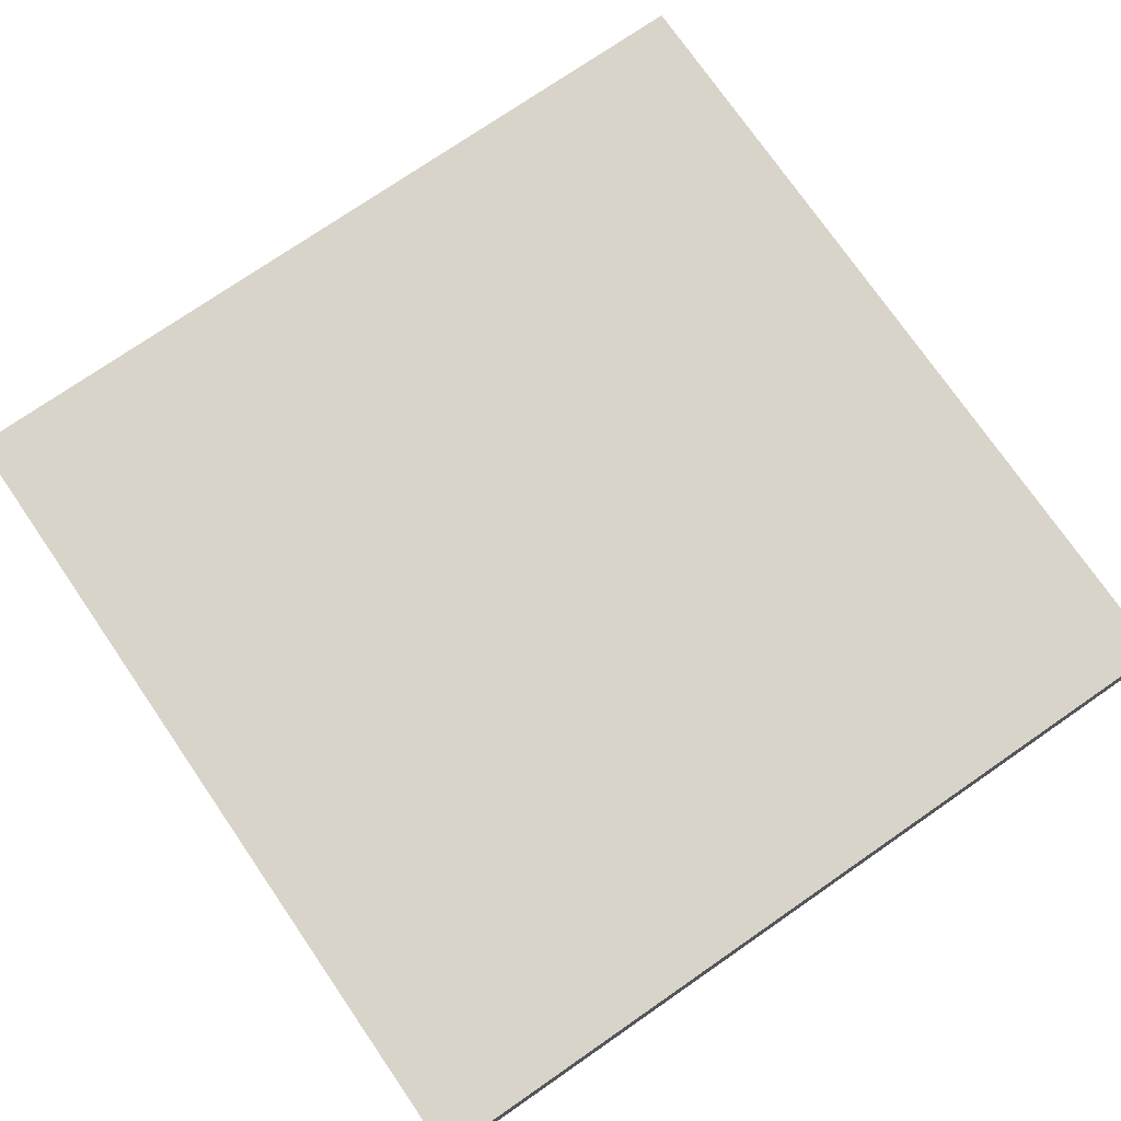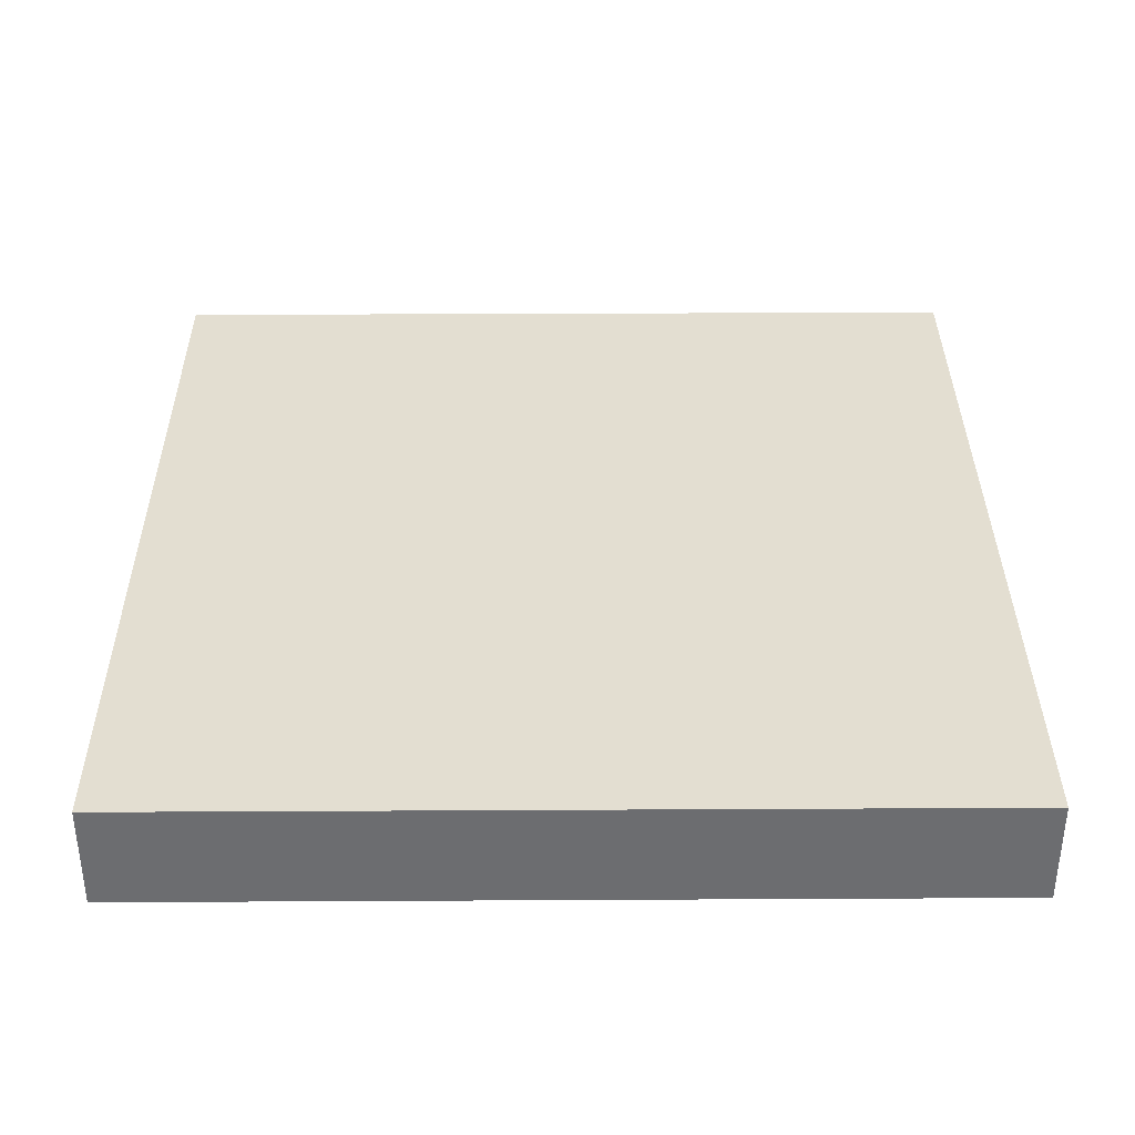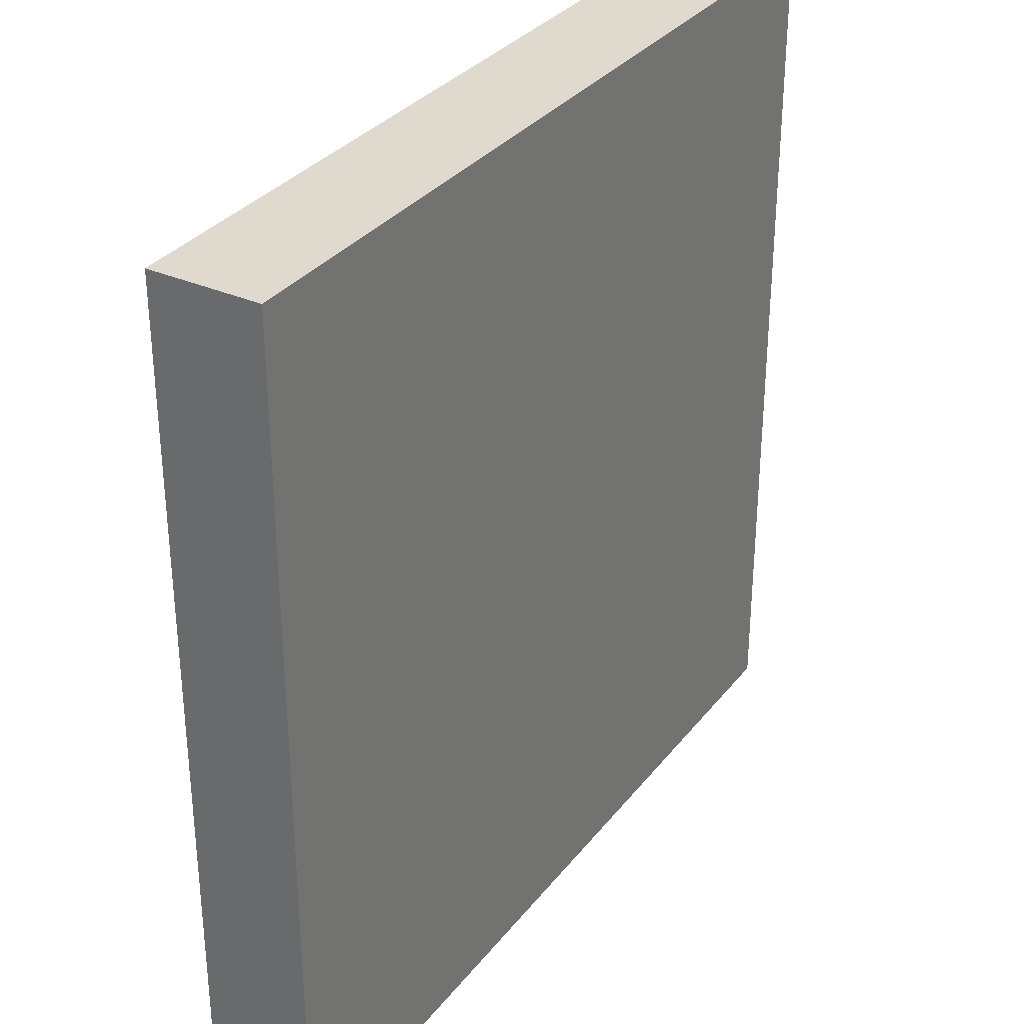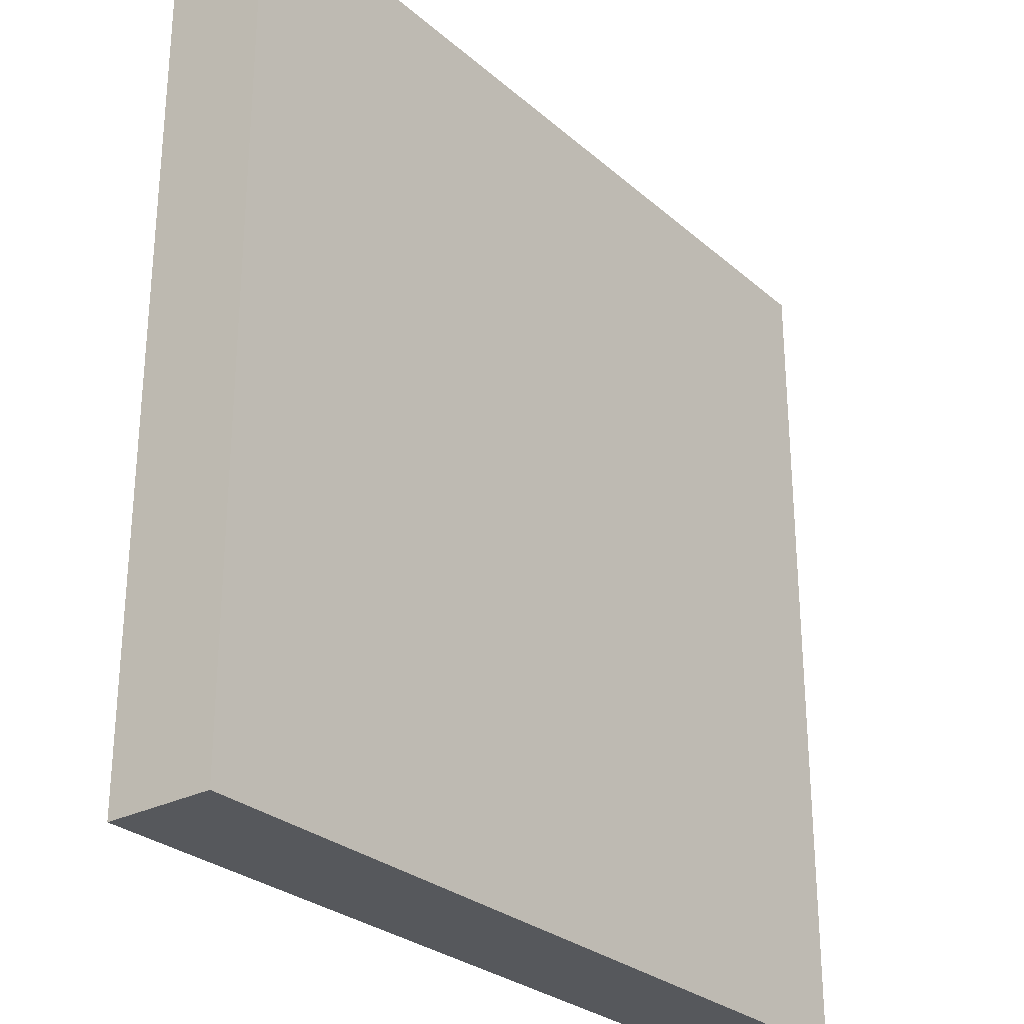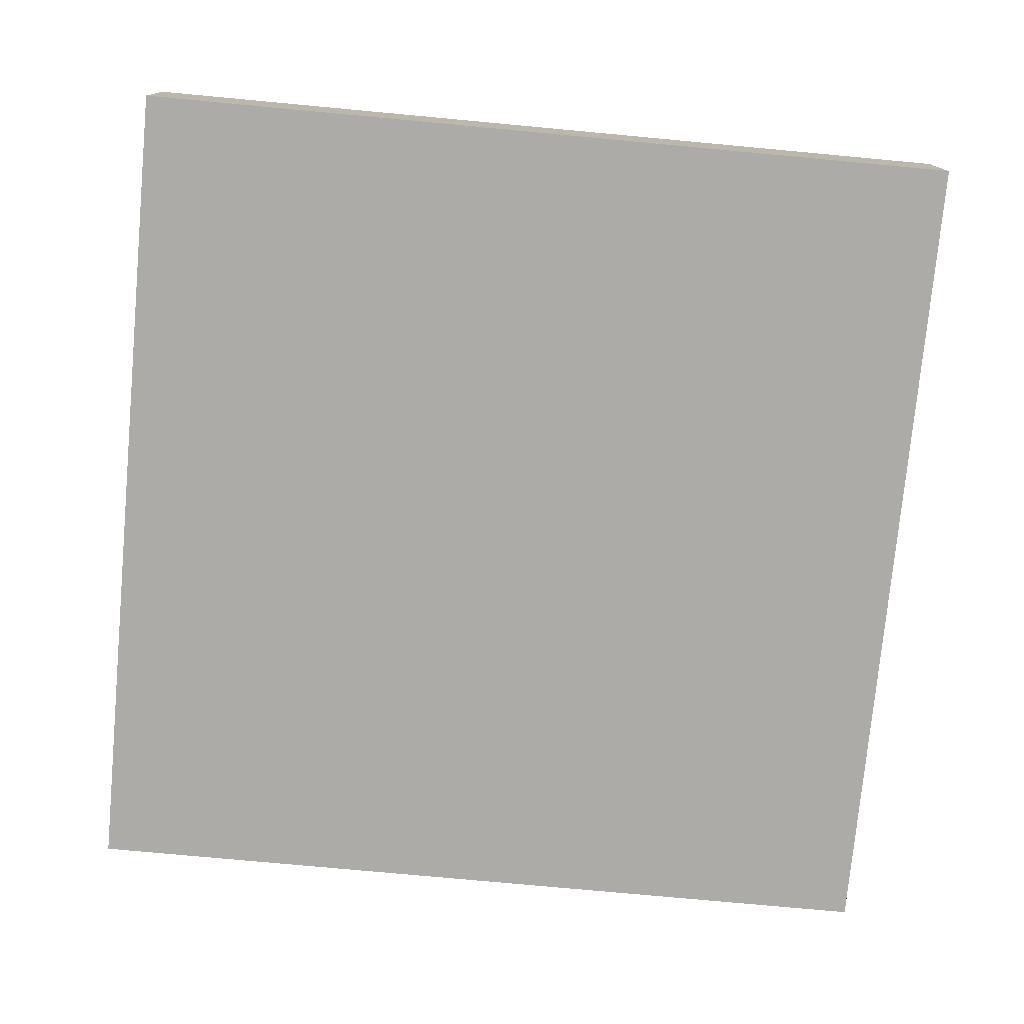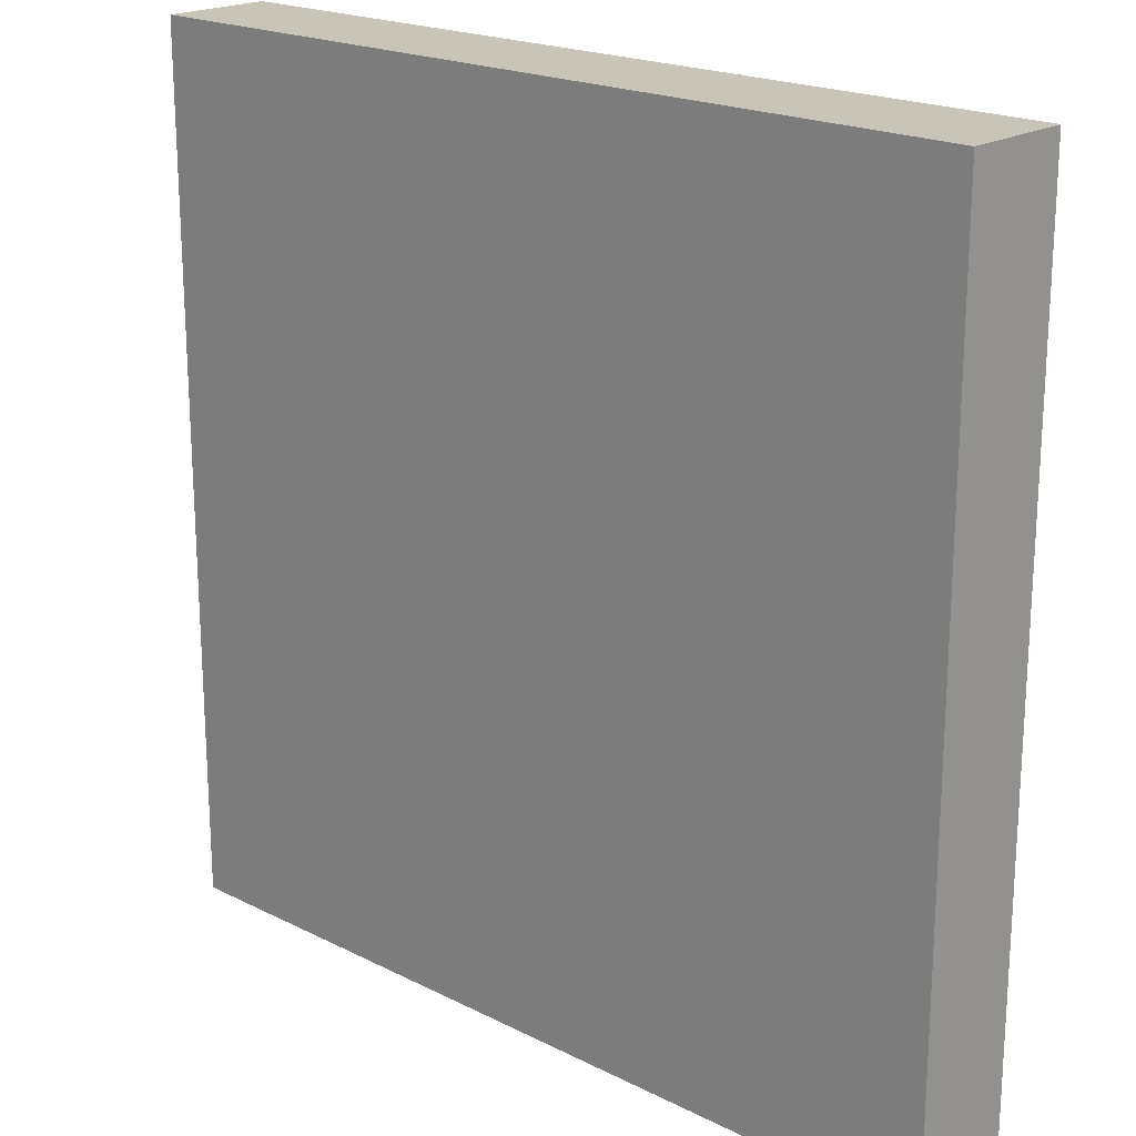
<metadata>
{"format":"obj","ext":"obj","renderer":"f3d","projection":"perspective","resolution":1024,"background":"white","views":[{"elev":75.2,"azim":-34.6,"up":"+Z"},{"elev":36.0,"azim":-0.4,"up":"+Z"},{"elev":32.6,"azim":-58.3,"up":"+Y"},{"elev":-28.1,"azim":-52.1,"up":"+Y"},{"elev":-76.4,"azim":174.7,"up":"+Z"},{"elev":20.1,"azim":-137.3,"up":"+Y"}]}
</metadata>
<code>
v 56 41 0
v 56 40 0
v 56 40 1
v 56 41 1
v 57 40 0
v 57 40 1
v 57 41 0
v 57 41 1
v 56 42 0
v 56 42 1
v 57 42 0
v 57 42 1
v 56 43 0
v 56 43 1
v 57 43 0
v 57 43 1
v 56 44 0
v 56 44 1
v 57 44 0
v 57 44 1
v 56 45 0
v 56 45 1
v 57 45 0
v 57 45 1
v 56 46 0
v 56 46 1
v 57 46 0
v 57 46 1
v 56 47 0
v 56 47 1
v 57 47 0
v 57 47 1
v 56 48 0
v 56 48 1
v 57 48 1
v 57 48 0
v 58 40 0
v 58 40 1
v 58 41 0
v 58 41 1
v 58 42 0
v 58 42 1
v 58 43 0
v 58 43 1
v 58 44 0
v 58 44 1
v 58 45 0
v 58 45 1
v 58 46 0
v 58 46 1
v 58 47 0
v 58 47 1
v 58 48 1
v 58 48 0
v 59 40 0
v 59 40 1
v 59 41 0
v 59 41 1
v 59 42 0
v 59 42 1
v 59 43 0
v 59 43 1
v 59 44 0
v 59 44 1
v 59 45 0
v 59 45 1
v 59 46 0
v 59 46 1
v 59 47 0
v 59 47 1
v 59 48 1
v 59 48 0
v 60 40 0
v 60 40 1
v 60 41 0
v 60 41 1
v 60 42 0
v 60 42 1
v 60 43 0
v 60 43 1
v 60 44 0
v 60 44 1
v 60 45 0
v 60 45 1
v 60 46 0
v 60 46 1
v 60 47 0
v 60 47 1
v 60 48 1
v 60 48 0
v 61 40 0
v 61 40 1
v 61 41 0
v 61 41 1
v 61 42 0
v 61 42 1
v 61 43 0
v 61 43 1
v 61 44 0
v 61 44 1
v 61 45 0
v 61 45 1
v 61 46 0
v 61 46 1
v 61 47 0
v 61 47 1
v 61 48 1
v 61 48 0
v 62 40 0
v 62 40 1
v 62 41 0
v 62 41 1
v 62 42 0
v 62 42 1
v 62 43 0
v 62 43 1
v 62 44 0
v 62 44 1
v 62 45 0
v 62 45 1
v 62 46 0
v 62 46 1
v 62 47 0
v 62 47 1
v 62 48 1
v 62 48 0
v 63 40 0
v 63 40 1
v 63 41 0
v 63 41 1
v 63 42 0
v 63 42 1
v 63 43 0
v 63 43 1
v 63 44 0
v 63 44 1
v 63 45 0
v 63 45 1
v 63 46 0
v 63 46 1
v 63 47 0
v 63 47 1
v 63 48 1
v 63 48 0
v 64 41 1
v 64 40 1
v 64 40 0
v 64 41 0
v 64 42 1
v 64 42 0
v 64 43 1
v 64 43 0
v 64 44 1
v 64 44 0
v 64 45 1
v 64 45 0
v 64 46 1
v 64 46 0
v 64 47 1
v 64 47 0
v 64 48 1
v 64 48 0
g 101_Piece15_5_0
f 1 2 3 4
f 3 2 5 6
f 7 5 2 1
f 4 3 6 8
f 9 1 4 10
f 11 7 1 9
f 10 4 8 12
f 13 9 10 14
f 15 11 9 13
f 14 10 12 16
f 17 13 14 18
f 19 15 13 17
f 18 14 16 20
f 21 17 18 22
f 23 19 17 21
f 22 18 20 24
f 25 21 22 26
f 27 23 21 25
f 26 22 24 28
f 29 25 26 30
f 31 27 25 29
f 30 26 28 32
f 33 29 30 34
f 33 34 35 36
f 36 31 29 33
f 34 30 32 35
f 6 5 37 38
f 39 37 5 7
f 8 6 38 40
f 41 39 7 11
f 12 8 40 42
f 43 41 11 15
f 16 12 42 44
f 45 43 15 19
f 20 16 44 46
f 47 45 19 23
f 24 20 46 48
f 49 47 23 27
f 28 24 48 50
f 51 49 27 31
f 32 28 50 52
f 36 35 53 54
f 54 51 31 36
f 35 32 52 53
f 38 37 55 56
f 57 55 37 39
f 40 38 56 58
f 59 57 39 41
f 42 40 58 60
f 61 59 41 43
f 44 42 60 62
f 63 61 43 45
f 46 44 62 64
f 65 63 45 47
f 48 46 64 66
f 67 65 47 49
f 50 48 66 68
f 69 67 49 51
f 52 50 68 70
f 54 53 71 72
f 72 69 51 54
f 53 52 70 71
f 56 55 73 74
f 75 73 55 57
f 58 56 74 76
f 77 75 57 59
f 60 58 76 78
f 79 77 59 61
f 62 60 78 80
f 81 79 61 63
f 64 62 80 82
f 83 81 63 65
f 66 64 82 84
f 85 83 65 67
f 68 66 84 86
f 87 85 67 69
f 70 68 86 88
f 72 71 89 90
f 90 87 69 72
f 71 70 88 89
f 74 73 91 92
f 93 91 73 75
f 76 74 92 94
f 95 93 75 77
f 78 76 94 96
f 97 95 77 79
f 80 78 96 98
f 99 97 79 81
f 82 80 98 100
f 101 99 81 83
f 84 82 100 102
f 103 101 83 85
f 86 84 102 104
f 105 103 85 87
f 88 86 104 106
f 90 89 107 108
f 108 105 87 90
f 89 88 106 107
f 92 91 109 110
f 111 109 91 93
f 94 92 110 112
f 113 111 93 95
f 96 94 112 114
f 115 113 95 97
f 98 96 114 116
f 117 115 97 99
f 100 98 116 118
f 119 117 99 101
f 102 100 118 120
f 121 119 101 103
f 104 102 120 122
f 123 121 103 105
f 106 104 122 124
f 108 107 125 126
f 126 123 105 108
f 107 106 124 125
f 110 109 127 128
f 129 127 109 111
f 112 110 128 130
f 131 129 111 113
f 114 112 130 132
f 133 131 113 115
f 116 114 132 134
f 135 133 115 117
f 118 116 134 136
f 137 135 117 119
f 120 118 136 138
f 139 137 119 121
f 122 120 138 140
f 141 139 121 123
f 124 122 140 142
f 126 125 143 144
f 144 141 123 126
f 125 124 142 143
f 145 146 147 148
f 128 127 147 146
f 148 147 127 129
f 130 128 146 145
f 149 145 148 150
f 150 148 129 131
f 132 130 145 149
f 151 149 150 152
f 152 150 131 133
f 134 132 149 151
f 153 151 152 154
f 154 152 133 135
f 136 134 151 153
f 155 153 154 156
f 156 154 135 137
f 138 136 153 155
f 157 155 156 158
f 158 156 137 139
f 140 138 155 157
f 159 157 158 160
f 160 158 139 141
f 142 140 157 159
f 161 159 160 162
f 144 143 161 162
f 162 160 141 144
f 143 142 159 161

</code>
